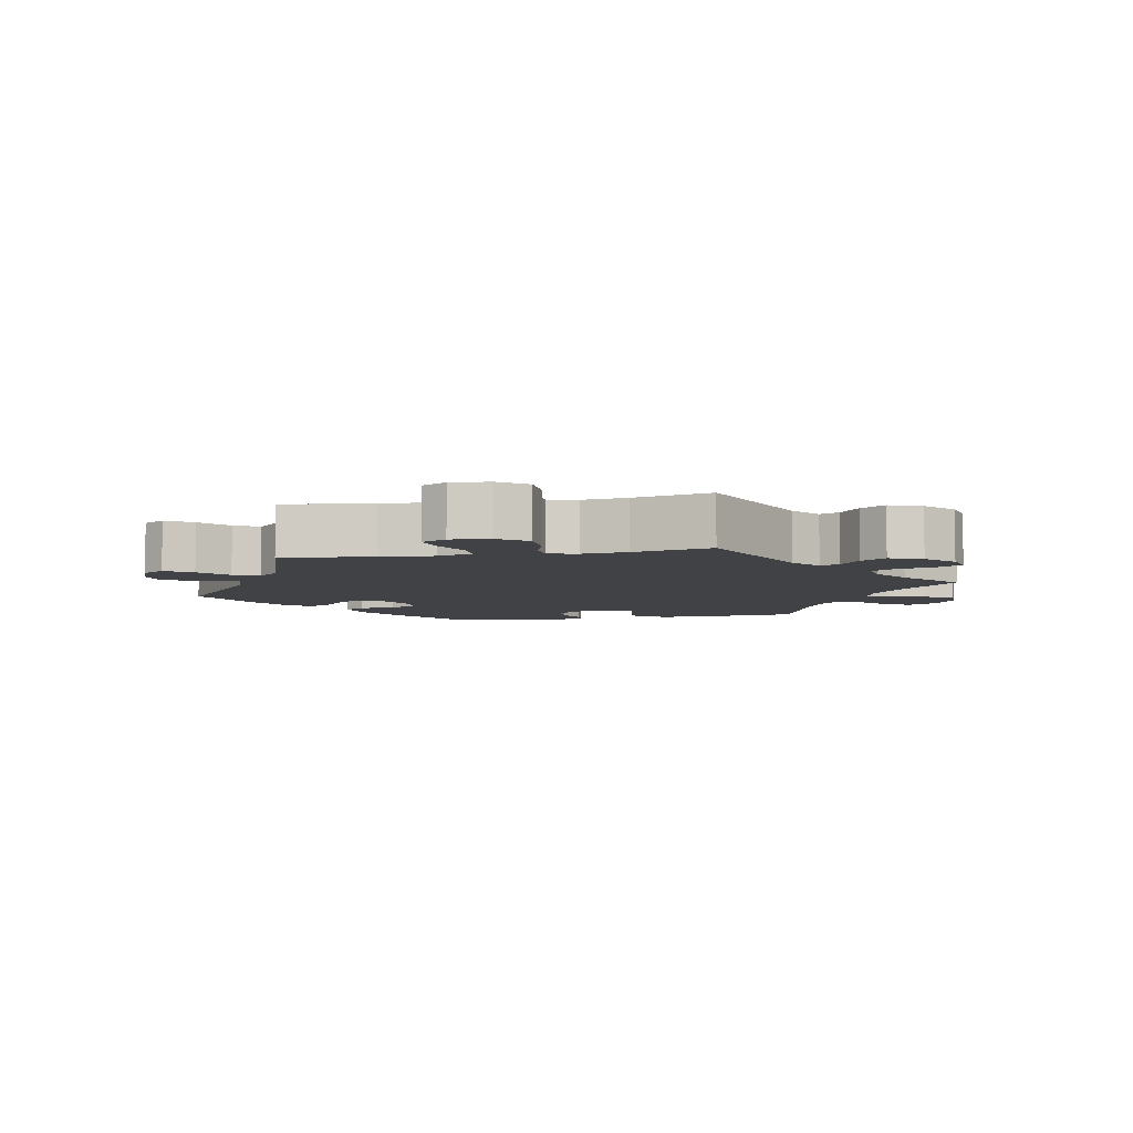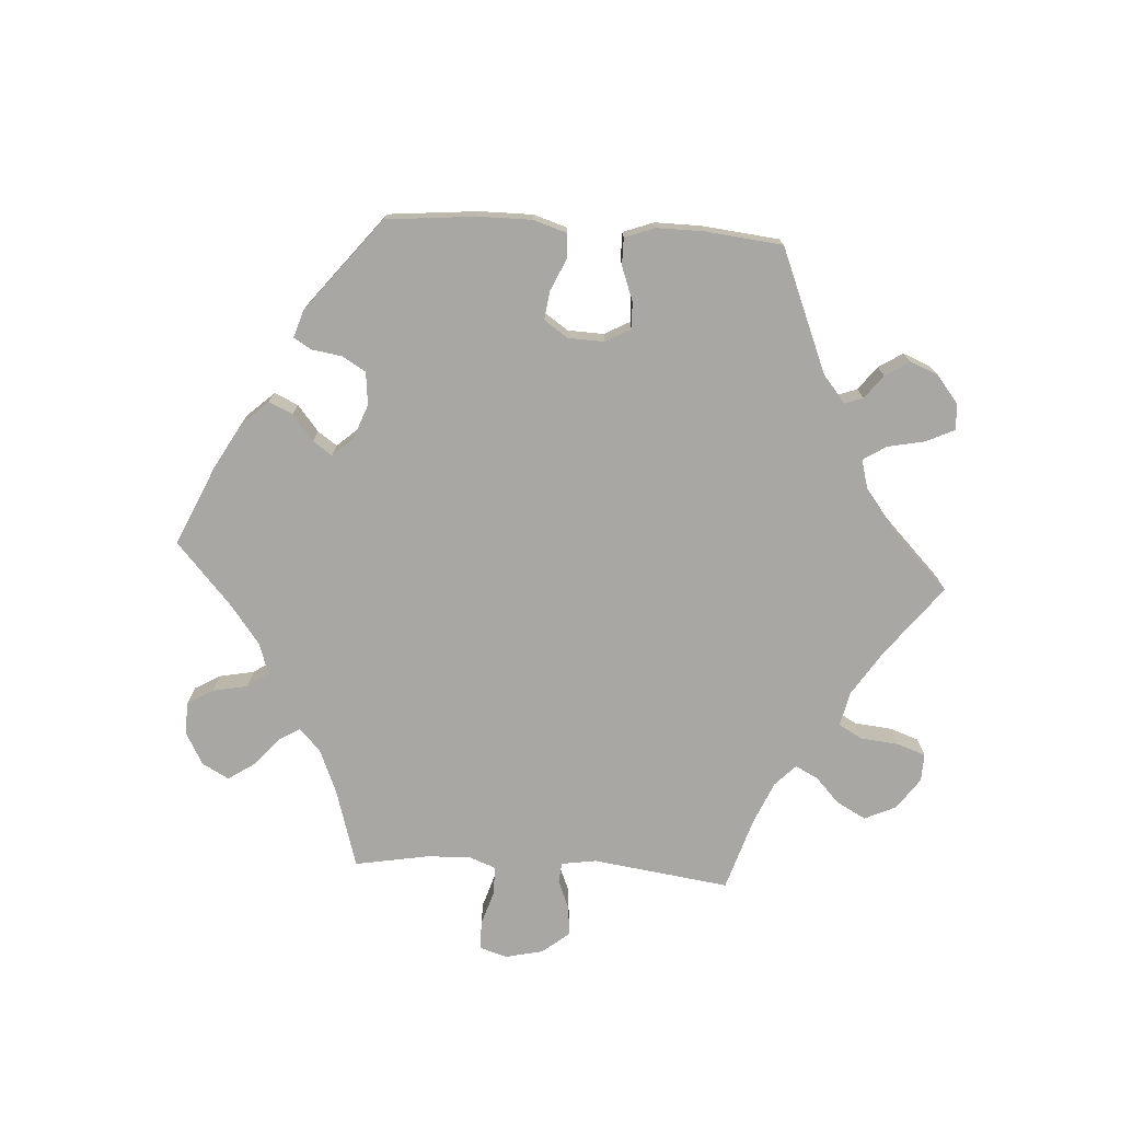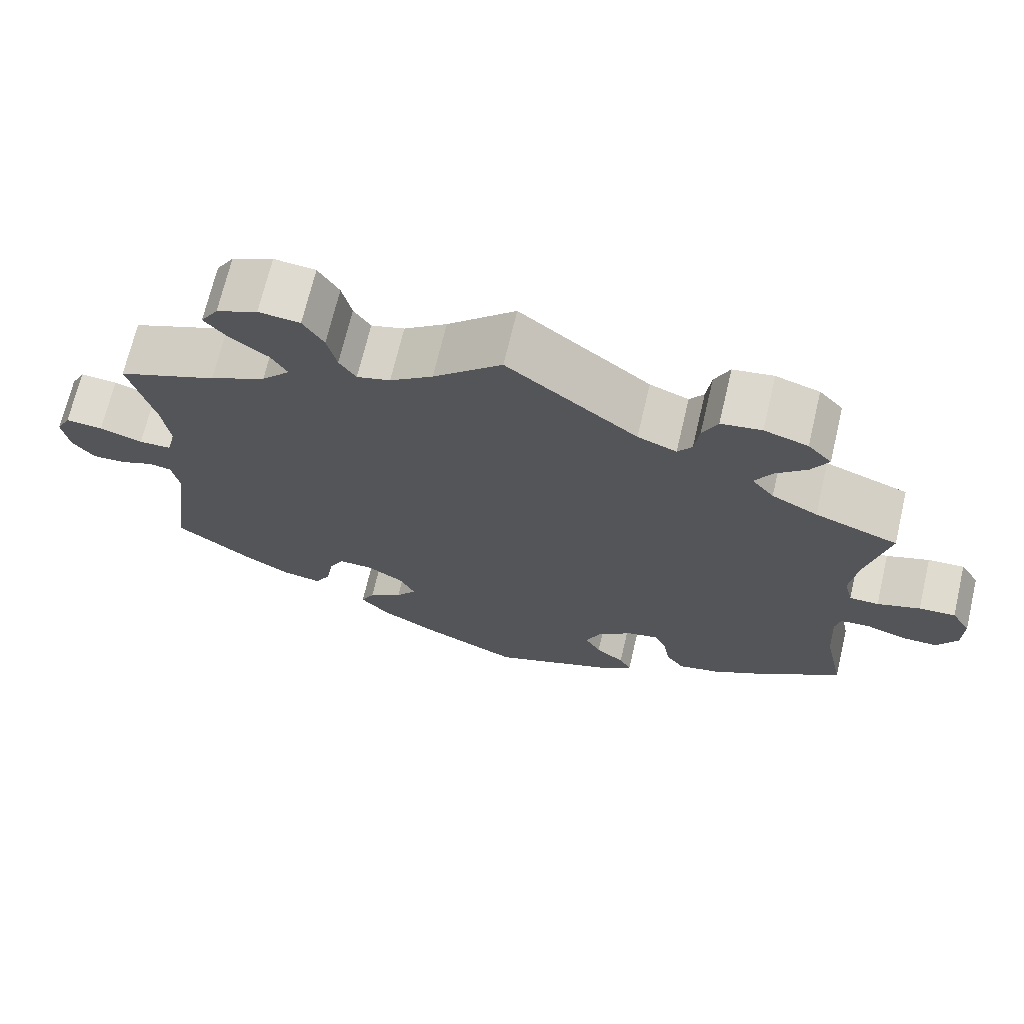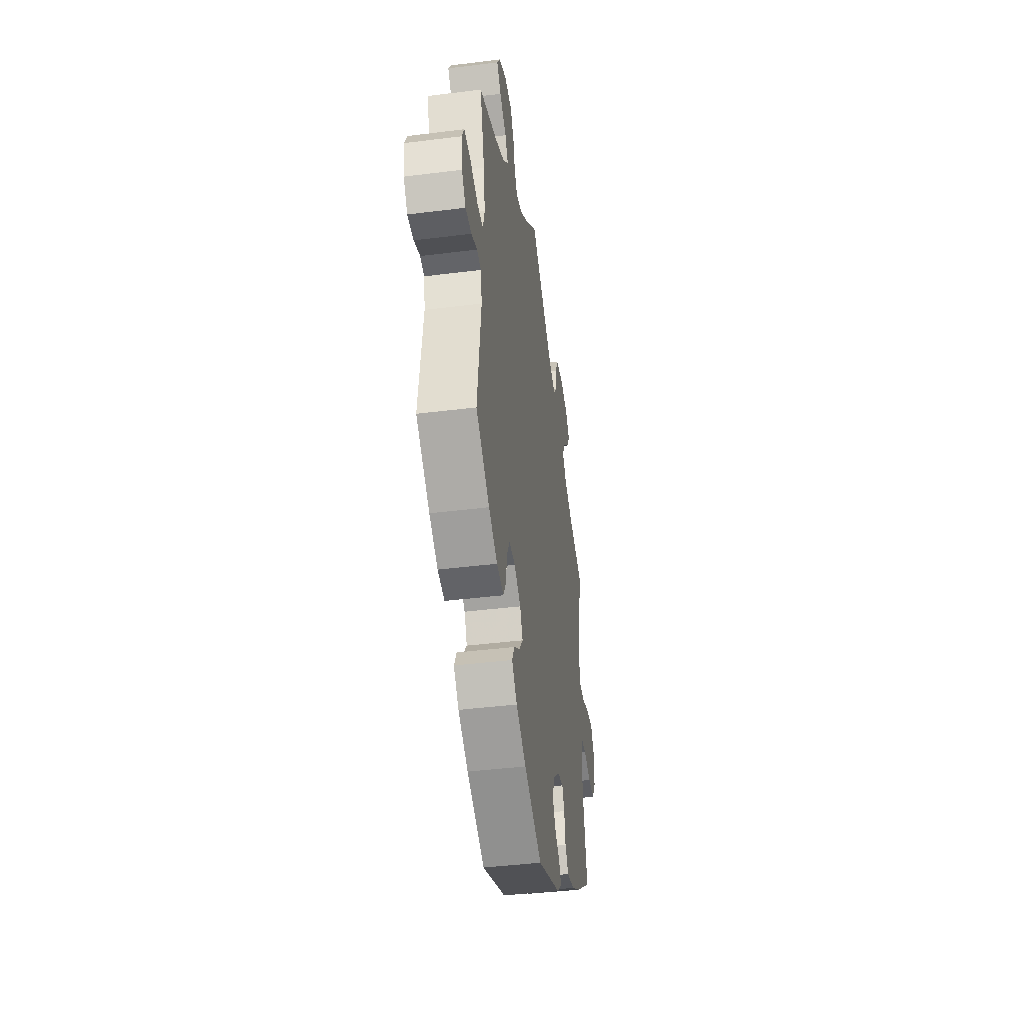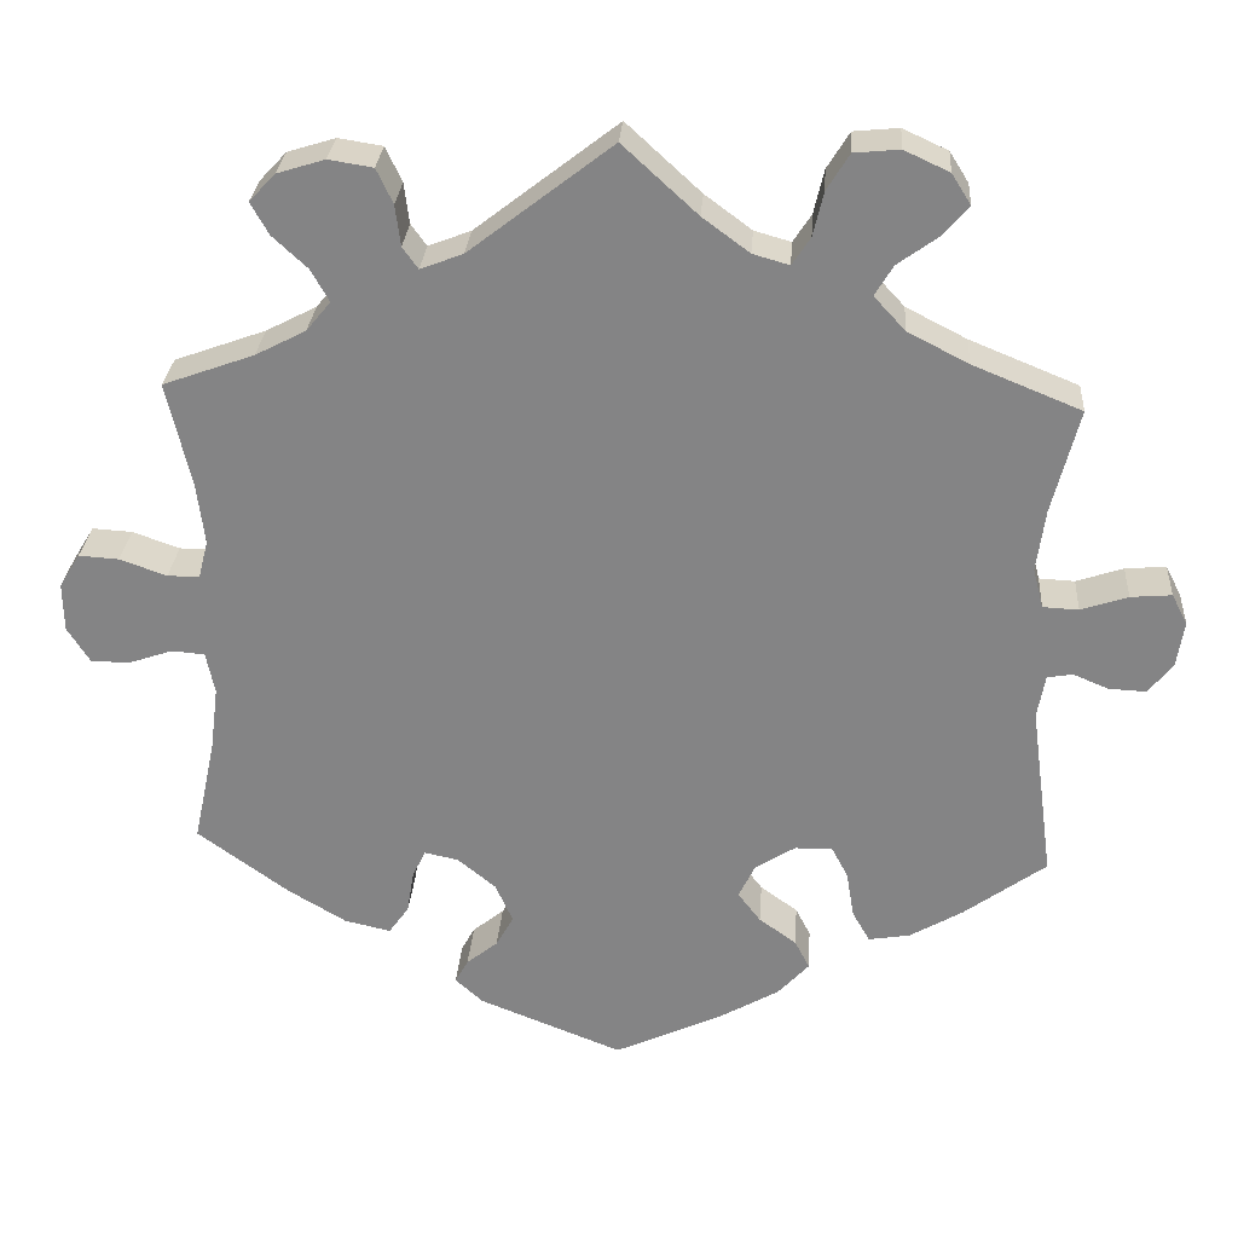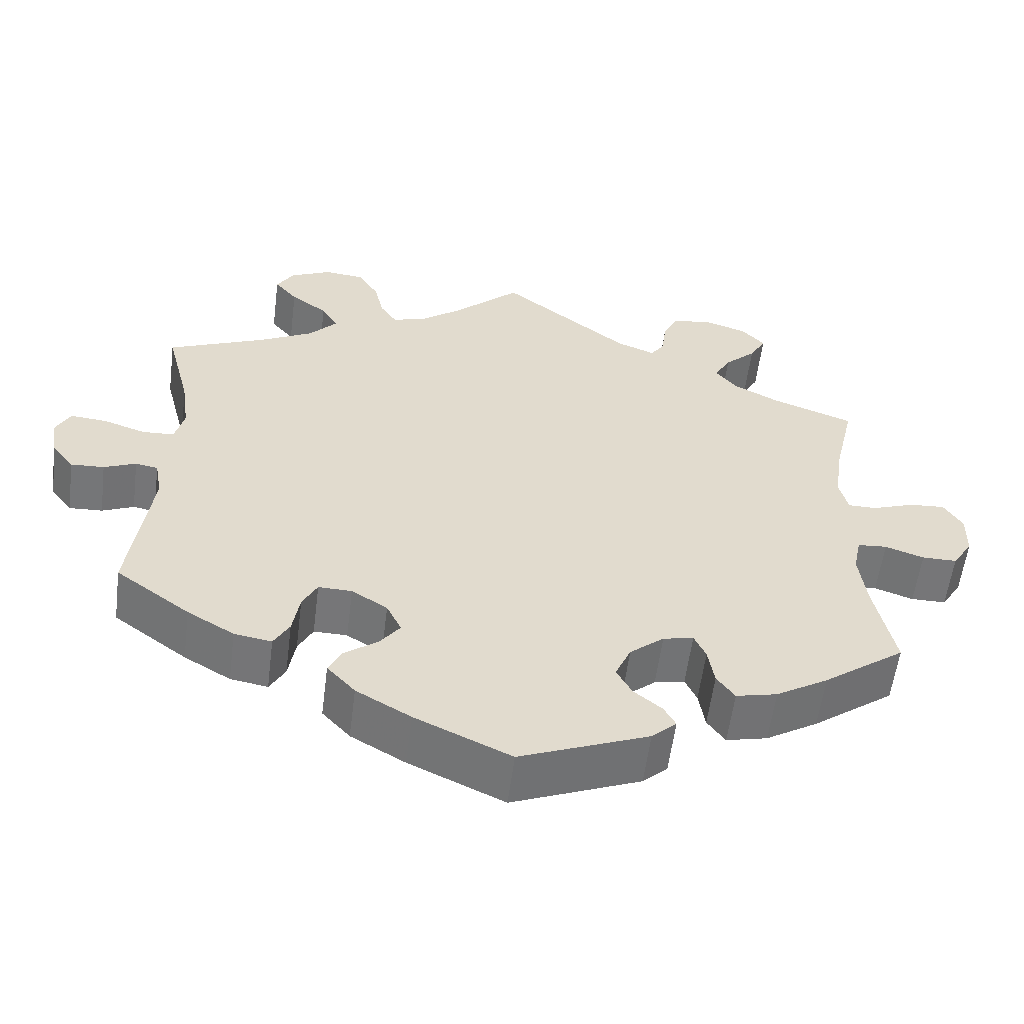
<metadata>
{"format":"obj","ext":"obj","renderer":"f3d","projection":"perspective","resolution":1024,"background":"white","views":[{"elev":-6.1,"azim":-19.2,"up":"+Y"},{"elev":-74.8,"azim":-153.7,"up":"+Y"},{"elev":69.7,"azim":13.3,"up":"+Z"},{"elev":-41.8,"azim":-81.4,"up":"+Z"},{"elev":27.9,"azim":-176.0,"up":"+Z"},{"elev":-56.9,"azim":-7.2,"up":"+Z"}]}
</metadata>
<code>
v 0.396 0.07 -0.364
v 0.329 0.07 -0.404
v 0.276 0.07 -0.416
v 0.253 0.07 -0.384
v 0.245 0.07 -0.335
v 0.23 0.07 -0.303
v 0.191 0.07 -0.311
v 0.147 0.07 -0.347
v 0.127 0.07 -0.392
v 0.147 0.07 -0.428
v 0.183 0.07 -0.457
v 0.198 0.07 -0.484
v 0.166 0.07 -0.513
v 0.001 0.07 -0.578
v -0.122 0.07 -0.522
v -0.192 0.07 -0.482
v -0.228 0.07 -0.443
v -0.211 0.07 -0.41
v -0.168 0.07 -0.379
v -0.142 0.07 -0.345
v -0.161 0.07 -0.306
v -0.207 0.07 -0.277
v -0.25 0.07 -0.276
v -0.269 0.07 -0.312
v -0.278 0.07 -0.366
v -0.298 0.07 -0.401
v -0.346 0.07 -0.393
v -0.406 0.07 -0.358
v -0.501 0.07 -0.289
v -0.474 0.07 -0.088
v -0.483 0.07 -0.038
v -0.512 0.07 -0.033
v -0.553 0.07 -0.05
v -0.596 0.07 -0.052
v -0.624 0.07 -0.016
v -0.632 0.07 0.036
v -0.614 0.07 0.071
v -0.567 0.07 0.067
v -0.513 0.07 0.049
v -0.472 0.07 0.051
v -0.46 0.07 0.097
v -0.47 0.07 0.169
v -0.501 0.07 0.289
v -0.376 0.07 0.34
v -0.306 0.07 0.376
v -0.27 0.07 0.415
v -0.291 0.07 0.45
v -0.338 0.07 0.484
v -0.367 0.07 0.518
v -0.345 0.07 0.553
v -0.293 0.07 0.577
v -0.241 0.07 0.572
v -0.215 0.07 0.53
v -0.203 0.07 0.479
v -0.182 0.07 0.447
v -0.14 0.07 0.459
v -0.086 0.07 0.499
v 0 0.07 0.578
v 0.164 0.07 0.451
v 0.213 0.07 0.432
v 0.231 0.07 0.457
v 0.237 0.07 0.504
v 0.256 0.07 0.544
v 0.307 0.07 0.552
v 0.362 0.07 0.535
v 0.392 0.07 0.503
v 0.371 0.07 0.466
v 0.331 0.07 0.429
v 0.31 0.07 0.392
v 0.338 0.07 0.358
v 0.396 0.07 0.328
v 0.501 0.07 0.29
v 0.473 0.07 0.17
v 0.464 0.07 0.099
v 0.475 0.07 0.055
v 0.512 0.07 0.055
v 0.566 0.07 0.074
v 0.612 0.07 0.077
v 0.636 0.07 0.038
v 0.635 0.07 -0.018
v 0.609 0.07 -0.059
v 0.564 0.07 -0.059
v 0.514 0.07 -0.042
v 0.476 0.07 -0.045
v 0.466 0.07 -0.093
v 0.475 0.07 -0.165
v 0.501 0.07 -0.288
v 0.396 0 -0.364
v 0.329 0 -0.404
v 0.276 0 -0.416
v 0.253 0 -0.384
v 0.245 0 -0.335
v 0.23 0 -0.303
v 0.191 0 -0.311
v 0.147 0 -0.347
v 0.127 0 -0.392
v 0.147 0 -0.428
v 0.183 0 -0.457
v 0.198 0 -0.484
v 0.166 0 -0.513
v 0.001 0 -0.578
v -0.122 0 -0.522
v -0.192 0 -0.482
v -0.228 0 -0.443
v -0.211 0 -0.41
v -0.168 0 -0.379
v -0.142 0 -0.345
v -0.161 0 -0.306
v -0.207 0 -0.277
v -0.25 0 -0.276
v -0.269 0 -0.312
v -0.278 0 -0.366
v -0.298 0 -0.401
v -0.346 0 -0.393
v -0.406 0 -0.358
v -0.501 0 -0.289
v -0.474 0 -0.088
v -0.483 0 -0.038
v -0.512 0 -0.033
v -0.553 0 -0.05
v -0.596 0 -0.052
v -0.624 0 -0.016
v -0.632 0 0.036
v -0.614 0 0.071
v -0.567 0 0.067
v -0.513 0 0.049
v -0.472 0 0.051
v -0.46 0 0.097
v -0.47 0 0.169
v -0.501 0 0.289
v -0.376 0 0.34
v -0.306 0 0.376
v -0.27 0 0.415
v -0.291 0 0.45
v -0.338 0 0.484
v -0.367 0 0.518
v -0.345 0 0.553
v -0.293 0 0.577
v -0.241 0 0.572
v -0.215 0 0.53
v -0.203 0 0.479
v -0.182 0 0.447
v -0.14 0 0.459
v -0.086 0 0.499
v 0 0 0.578
v 0.164 0 0.451
v 0.213 0 0.432
v 0.231 0 0.457
v 0.237 0 0.504
v 0.256 0 0.544
v 0.307 0 0.552
v 0.362 0 0.535
v 0.392 0 0.503
v 0.371 0 0.466
v 0.331 0 0.429
v 0.31 0 0.392
v 0.338 0 0.358
v 0.396 0 0.328
v 0.501 0 0.29
v 0.473 0 0.17
v 0.464 0 0.099
v 0.475 0 0.055
v 0.512 0 0.055
v 0.566 0 0.074
v 0.612 0 0.077
v 0.636 0 0.038
v 0.635 0 -0.018
v 0.609 0 -0.059
v 0.564 0 -0.059
v 0.514 0 -0.042
v 0.476 0 -0.045
v 0.466 0 -0.093
v 0.475 0 -0.165
v 0.501 0 -0.288
f 86 87 1 2
f 85 86 2 3
f 84 85 3 4
f 80 81 82 83
f 80 83 84
f 79 80 84
f 76 77 78 79
f 75 76 79 84
f 74 75 84 4
f 71 72 73
f 70 71 73 74
f 69 70 74 4
f 65 66 67 68
f 65 68 69
f 64 65 69
f 61 62 63 64
f 60 61 64 69
f 59 60 69 4
f 57 58 59
f 56 57 59
f 55 56 59
f 51 52 53 54
f 51 54 55
f 50 51 55
f 47 48 49 50
f 46 47 50 55
f 45 46 55 59
f 42 43 44
f 41 42 44 45
f 40 41 45 59
f 36 37 38 39
f 36 39 40
f 35 36 40
f 32 33 34 35
f 32 35 40
f 31 32 40 59
f 27 28 29 30
f 24 25 26 27
f 23 24 27 30
f 22 23 30 31
f 16 17 18 19
f 16 19 20
f 15 16 20
f 14 15 20
f 13 14 20 21
f 10 11 12 13
f 9 10 13 21
f 59 4 5
f 59 5 6
f 31 59 6 7
f 22 31 7 8
f 8 9 21 22
f 89 88 174 173
f 90 89 173 172
f 91 90 172 171
f 170 169 168 167
f 171 170 167
f 171 167 166
f 166 165 164 163
f 171 166 163 162
f 91 171 162 161
f 160 159 158
f 161 160 158 157
f 91 161 157 156
f 155 154 153 152
f 156 155 152
f 156 152 151
f 151 150 149 148
f 156 151 148 147
f 91 156 147 146
f 146 145 144
f 146 144 143
f 146 143 142
f 141 140 139 138
f 142 141 138
f 142 138 137
f 137 136 135 134
f 142 137 134 133
f 146 142 133 132
f 131 130 129
f 132 131 129 128
f 146 132 128 127
f 126 125 124 123
f 127 126 123
f 127 123 122
f 122 121 120 119
f 127 122 119
f 146 127 119 118
f 117 116 115 114
f 114 113 112 111
f 117 114 111 110
f 118 117 110 109
f 106 105 104 103
f 107 106 103
f 107 103 102
f 107 102 101
f 108 107 101 100
f 100 99 98 97
f 108 100 97 96
f 92 91 146
f 93 92 146
f 94 93 146 118
f 95 94 118 109
f 109 108 96 95
f 1 88 89 2
f 2 89 90 3
f 3 90 91 4
f 4 91 92 5
f 5 92 93 6
f 6 93 94 7
f 7 94 95 8
f 8 95 96 9
f 9 96 97 10
f 10 97 98 11
f 11 98 99 12
f 12 99 100 13
f 13 100 101 14
f 14 101 102 15
f 15 102 103 16
f 16 103 104 17
f 17 104 105 18
f 18 105 106 19
f 19 106 107 20
f 20 107 108 21
f 21 108 109 22
f 22 109 110 23
f 23 110 111 24
f 24 111 112 25
f 25 112 113 26
f 26 113 114 27
f 27 114 115 28
f 28 115 116 29
f 29 116 117 30
f 30 117 118 31
f 31 118 119 32
f 32 119 120 33
f 33 120 121 34
f 34 121 122 35
f 35 122 123 36
f 36 123 124 37
f 37 124 125 38
f 38 125 126 39
f 39 126 127 40
f 40 127 128 41
f 41 128 129 42
f 42 129 130 43
f 43 130 131 44
f 44 131 132 45
f 45 132 133 46
f 46 133 134 47
f 47 134 135 48
f 48 135 136 49
f 49 136 137 50
f 50 137 138 51
f 51 138 139 52
f 52 139 140 53
f 53 140 141 54
f 54 141 142 55
f 55 142 143 56
f 56 143 144 57
f 57 144 145 58
f 58 145 146 59
f 59 146 147 60
f 60 147 148 61
f 61 148 149 62
f 62 149 150 63
f 63 150 151 64
f 64 151 152 65
f 65 152 153 66
f 66 153 154 67
f 67 154 155 68
f 68 155 156 69
f 69 156 157 70
f 70 157 158 71
f 71 158 159 72
f 72 159 160 73
f 73 160 161 74
f 74 161 162 75
f 75 162 163 76
f 76 163 164 77
f 77 164 165 78
f 78 165 166 79
f 79 166 167 80
f 80 167 168 81
f 81 168 169 82
f 82 169 170 83
f 83 170 171 84
f 84 171 172 85
f 85 172 173 86
f 86 173 174 87
f 87 174 88 1

</code>
